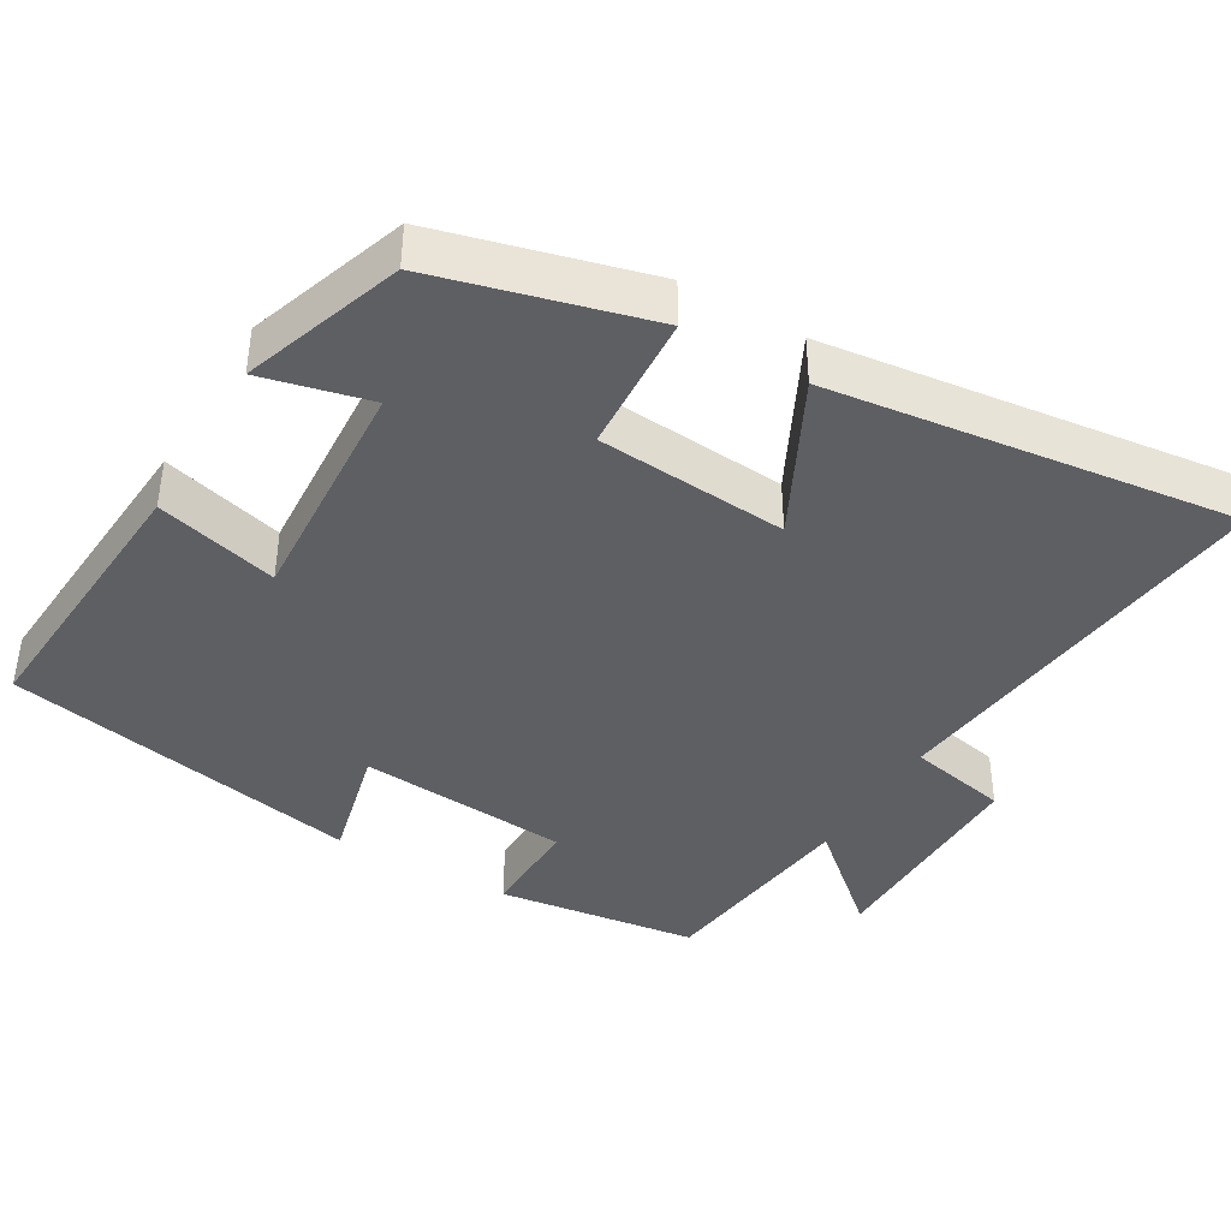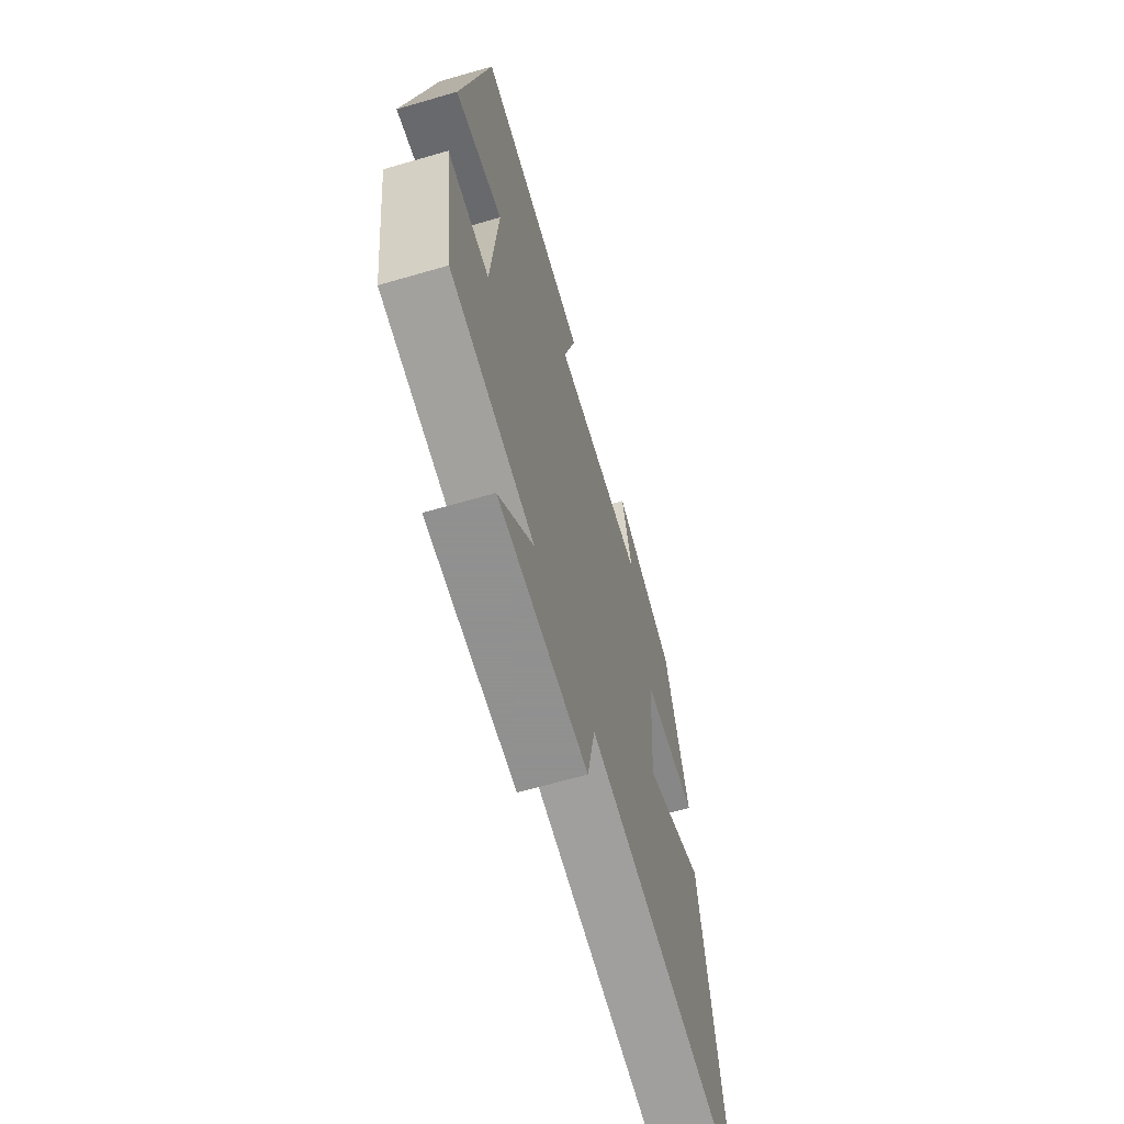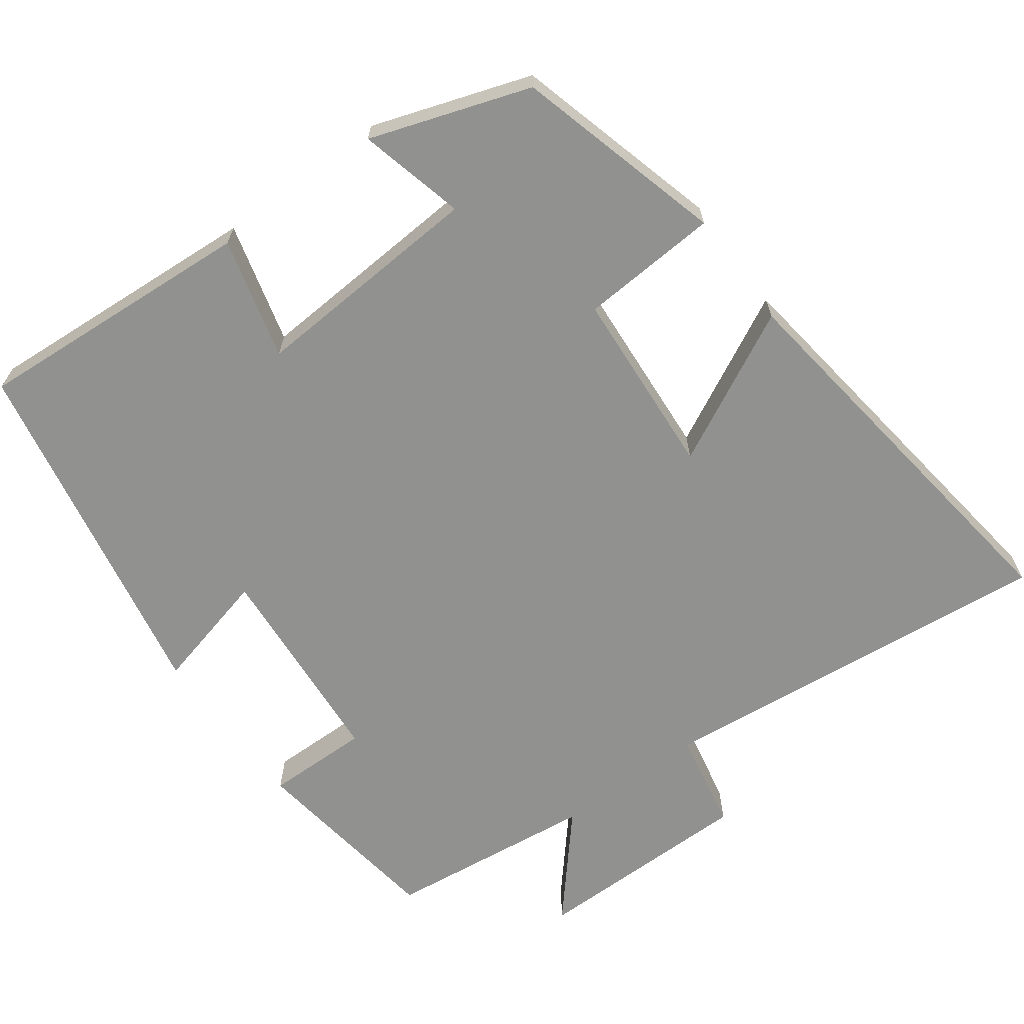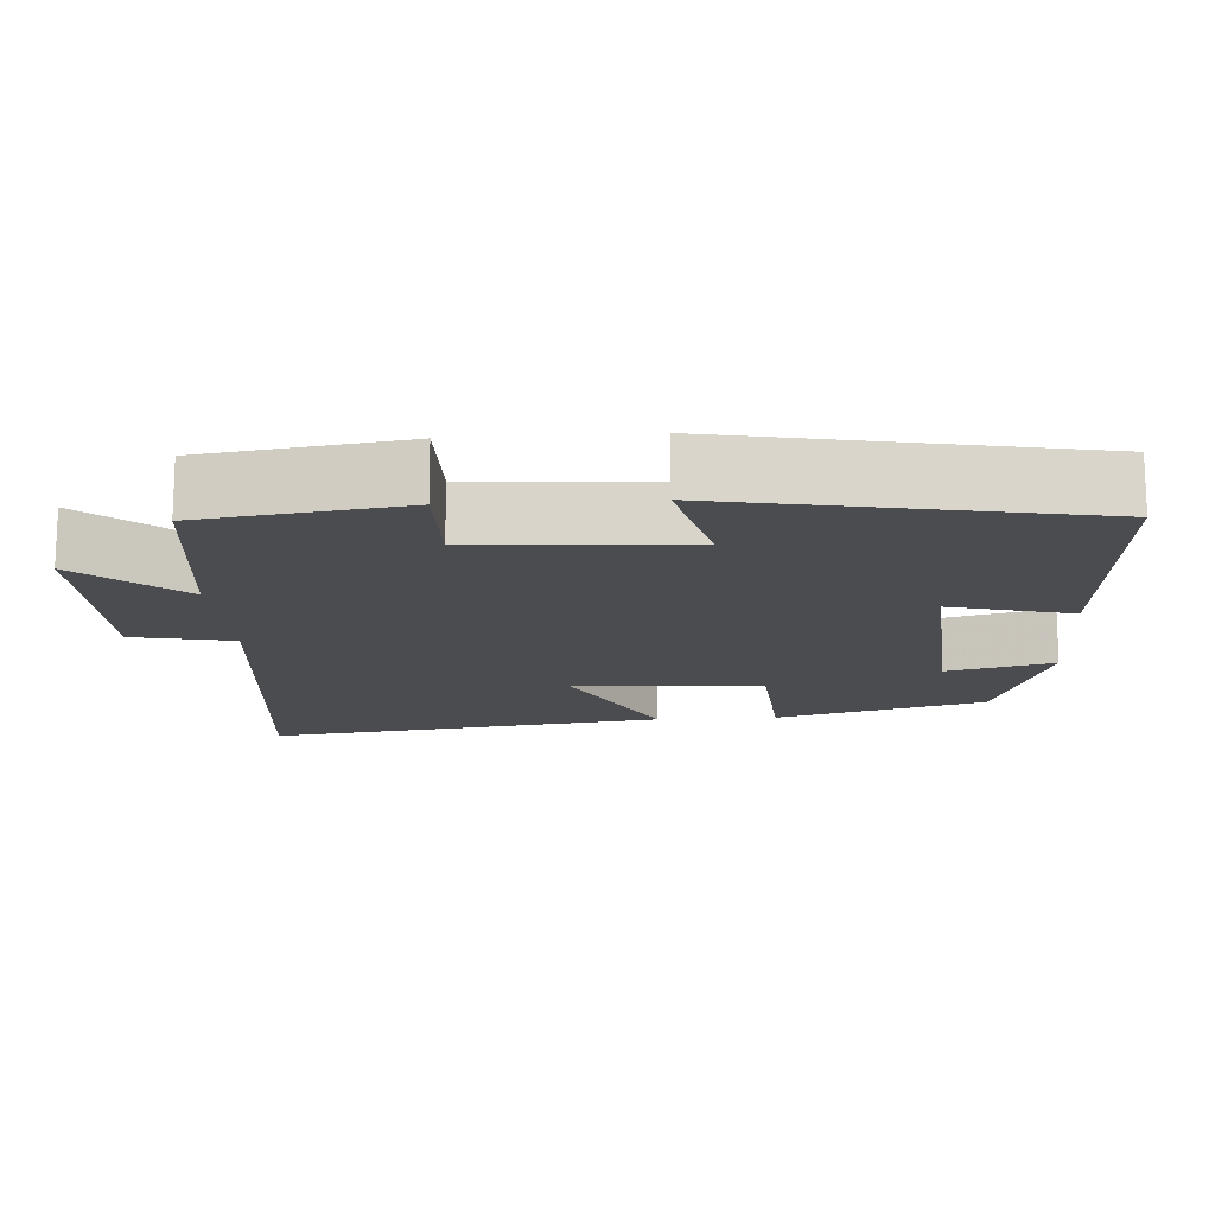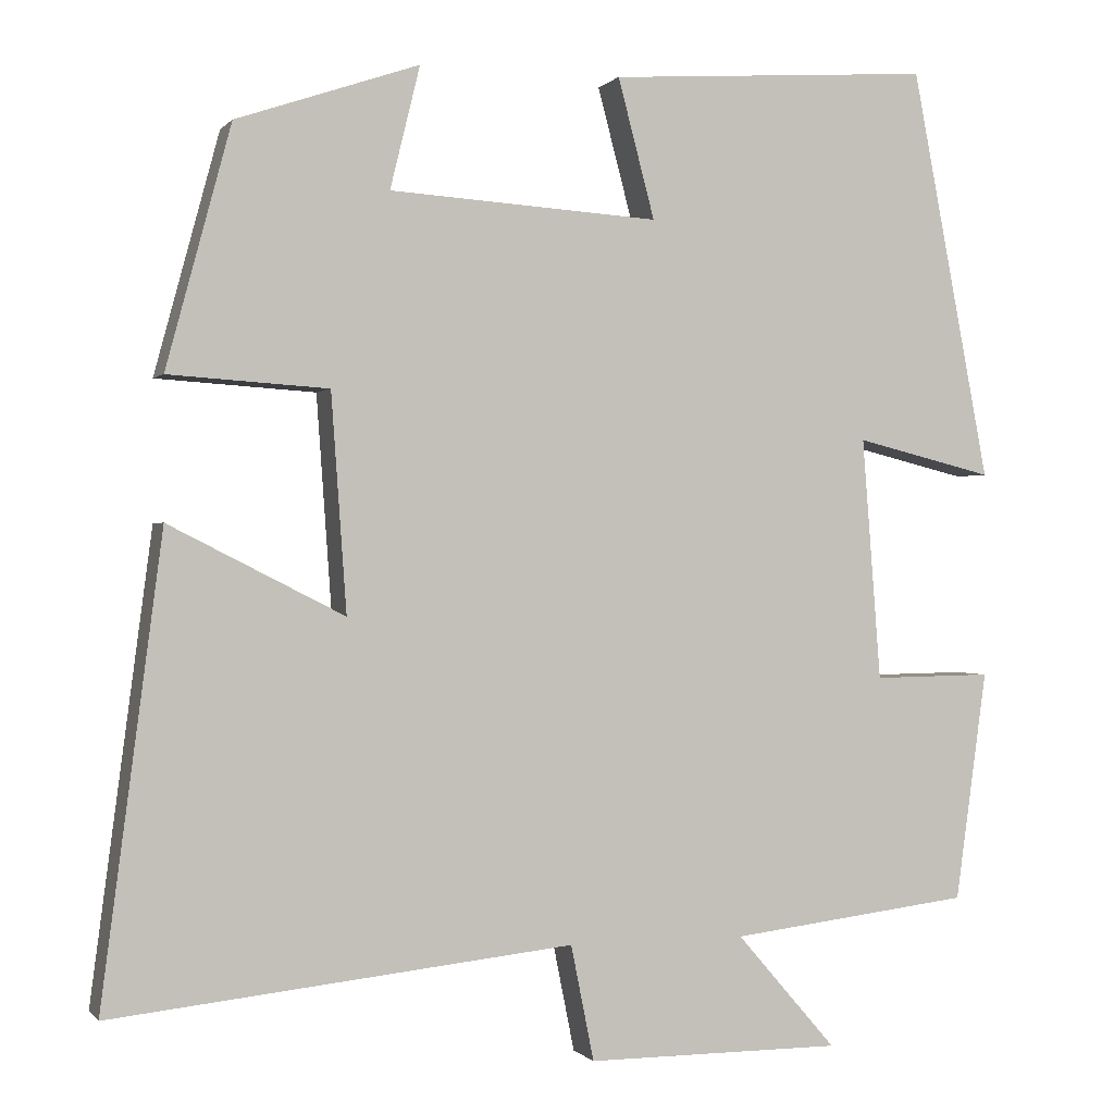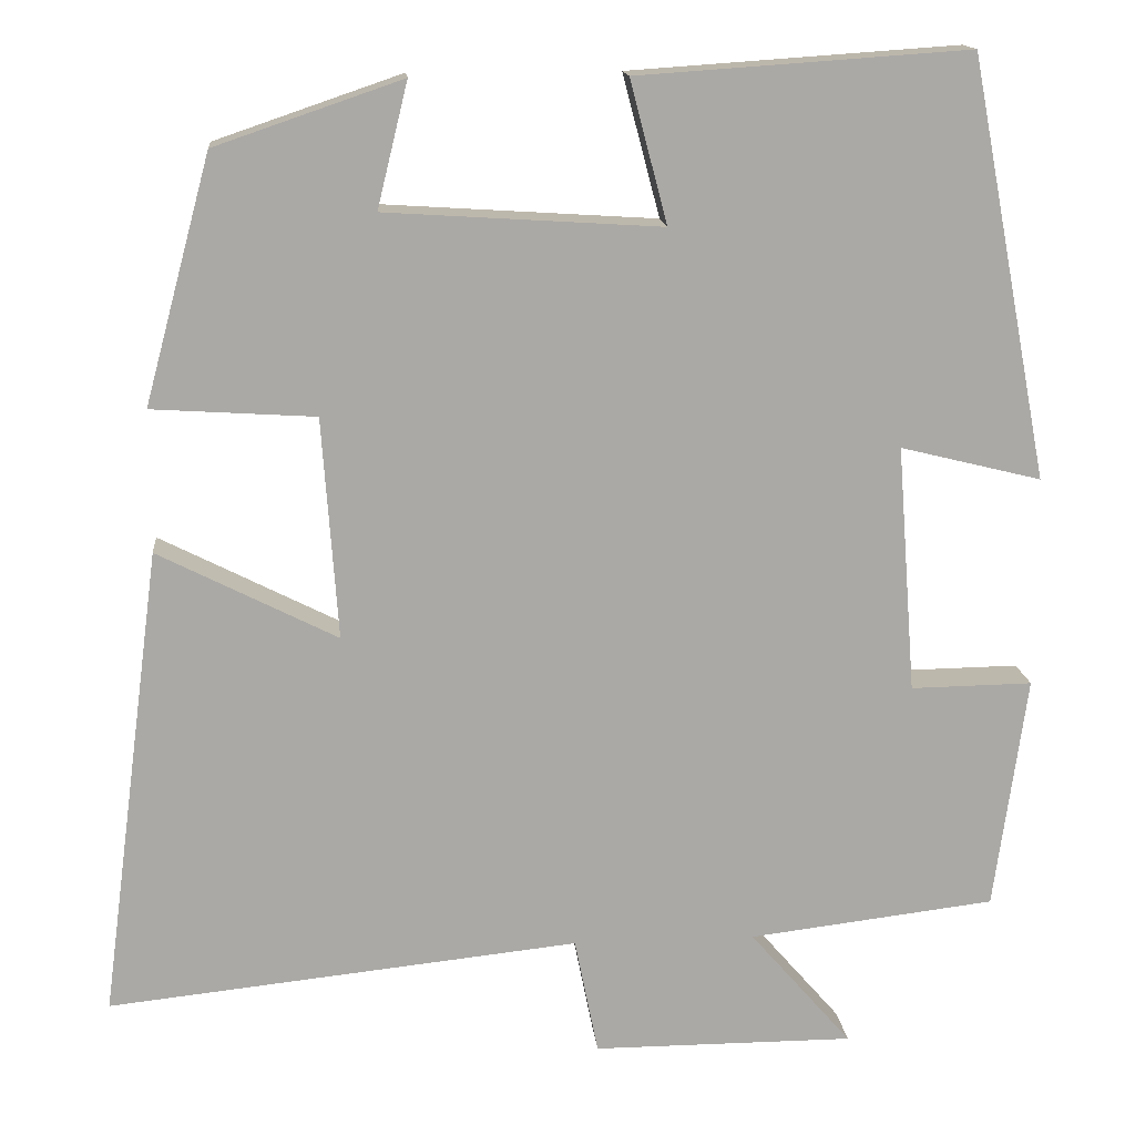
<metadata>
{"format":"obj","ext":"obj","renderer":"f3d","projection":"perspective","resolution":1024,"background":"white","views":[{"elev":-40.4,"azim":59.4,"up":"+Y"},{"elev":-65.8,"azim":-73.8,"up":"+Z"},{"elev":-66.0,"azim":36.4,"up":"+Y"},{"elev":-15.1,"azim":-86.1,"up":"+Y"},{"elev":-0.0,"azim":161.4,"up":"+Z"},{"elev":14.9,"azim":174.7,"up":"+Z"}]}
</metadata>
<code>
v 0.571 0.07 -0.557
v 0.03 0.07 -0.5
v 0.003 0.07 -0.635
v -0.297 0.07 -0.635
v -0.18 0.07 -0.5
v -0.463 0.07 -0.466
v -0.5 0.07 -0.197
v -0.36 0.07 -0.199
v -0.338 0.07 0.085
v -0.5 0.07 0.045
v -0.408 0.07 0.526
v -0.028 0.07 0.5
v -0.071 0.07 0.337
v 0.245 0.07 0.357
v 0.21 0.07 0.5
v 0.424 0.07 0.427
v 0.5 0.07 0.145
v 0.313 0.07 0.133
v 0.295 0.07 -0.121
v 0.5 0.07 -0.017
v 0.571 0 -0.557
v 0.03 0 -0.5
v 0.003 0 -0.635
v -0.297 0 -0.635
v -0.18 0 -0.5
v -0.463 0 -0.466
v -0.5 0 -0.197
v -0.36 0 -0.199
v -0.338 0 0.085
v -0.5 0 0.045
v -0.408 0 0.526
v -0.028 0 0.5
v -0.071 0 0.337
v 0.245 0 0.357
v 0.21 0 0.5
v 0.424 0 0.427
v 0.5 0 0.145
v 0.313 0 0.133
v 0.295 0 -0.121
v 0.5 0 -0.017
f 19 20 1 2
f 18 19 2
f 15 16 17 18
f 14 15 18
f 13 14 18 2
f 10 11 12 13
f 9 10 13
f 8 9 13 2
f 5 6 7 8
f 5 8 2 3
f 3 4 5
f 22 21 40 39
f 22 39 38
f 38 37 36 35
f 38 35 34
f 22 38 34 33
f 33 32 31 30
f 33 30 29
f 22 33 29 28
f 28 27 26 25
f 23 22 28 25
f 25 24 23
f 1 21 22 2
f 2 22 23 3
f 3 23 24 4
f 4 24 25 5
f 5 25 26 6
f 6 26 27 7
f 7 27 28 8
f 8 28 29 9
f 9 29 30 10
f 10 30 31 11
f 11 31 32 12
f 12 32 33 13
f 13 33 34 14
f 14 34 35 15
f 15 35 36 16
f 16 36 37 17
f 17 37 38 18
f 18 38 39 19
f 19 39 40 20
f 20 40 21 1

</code>
